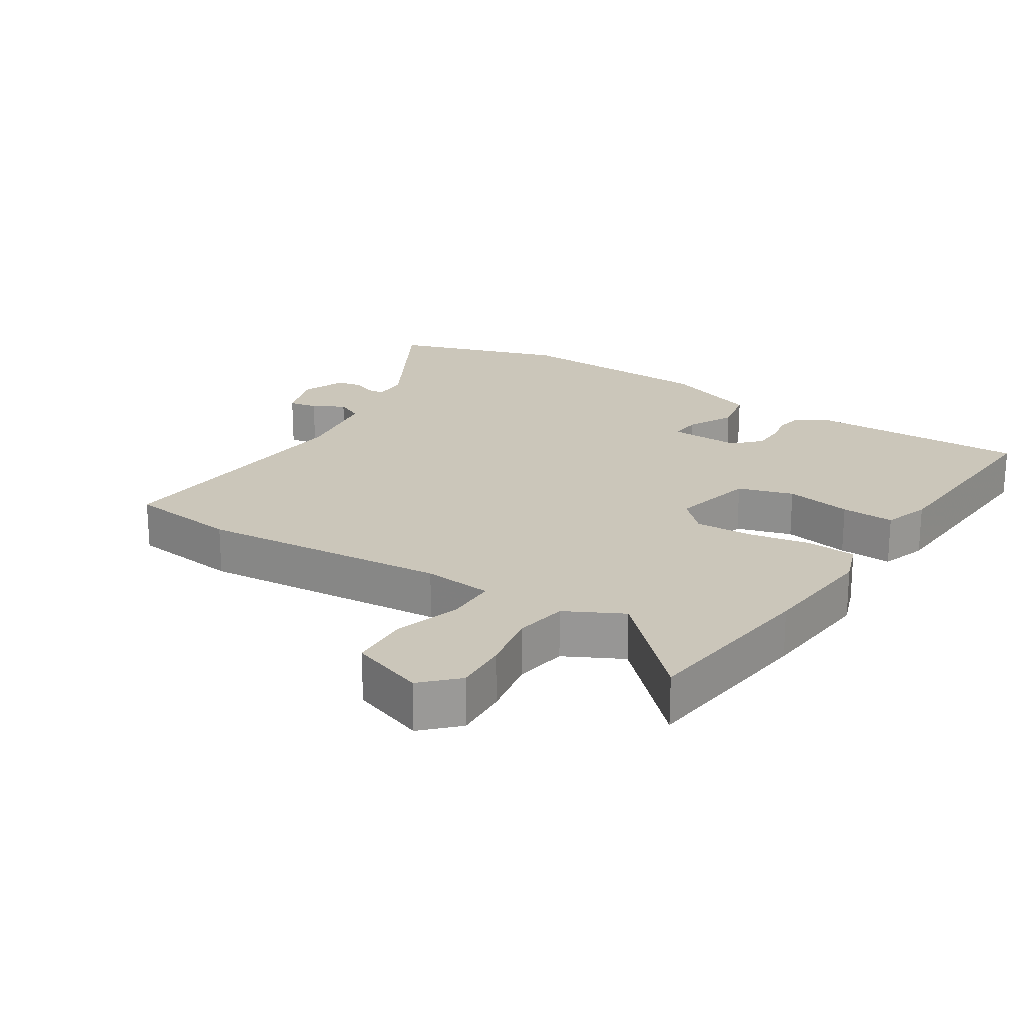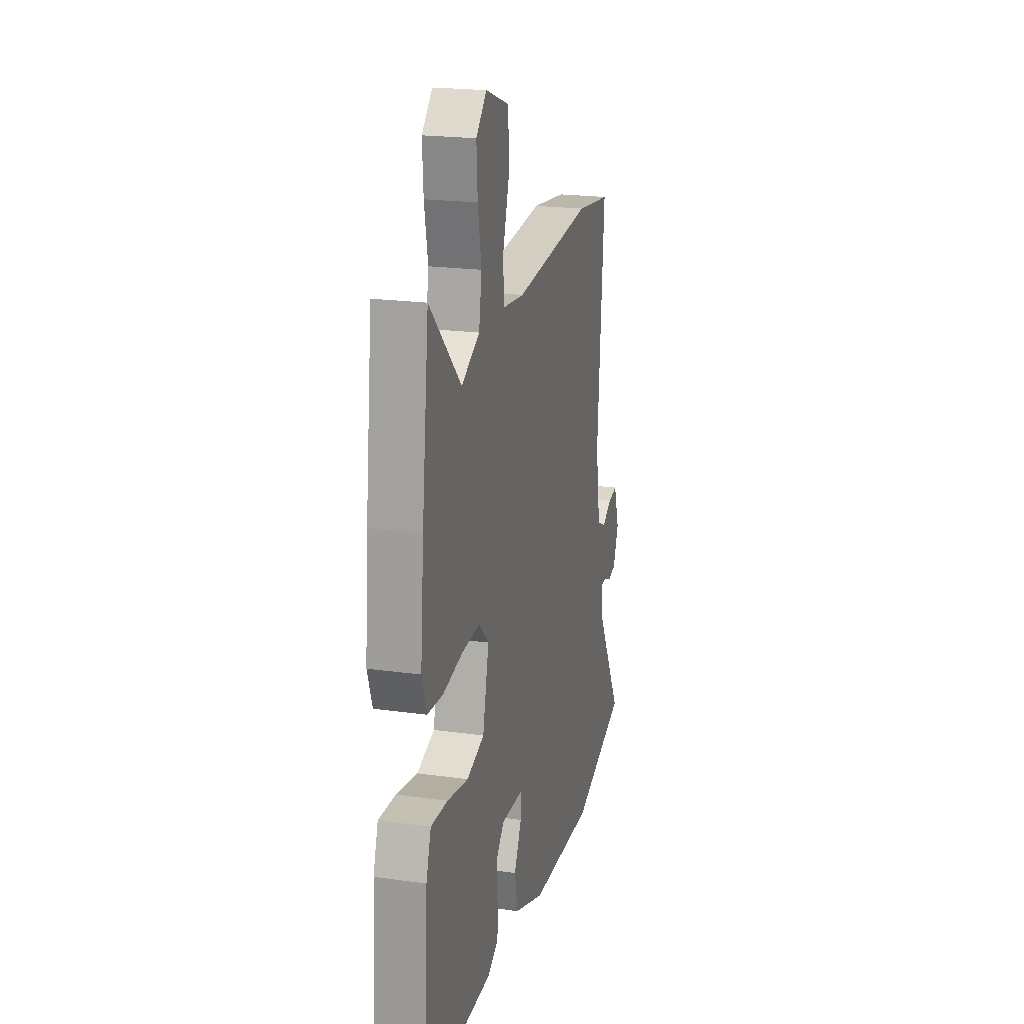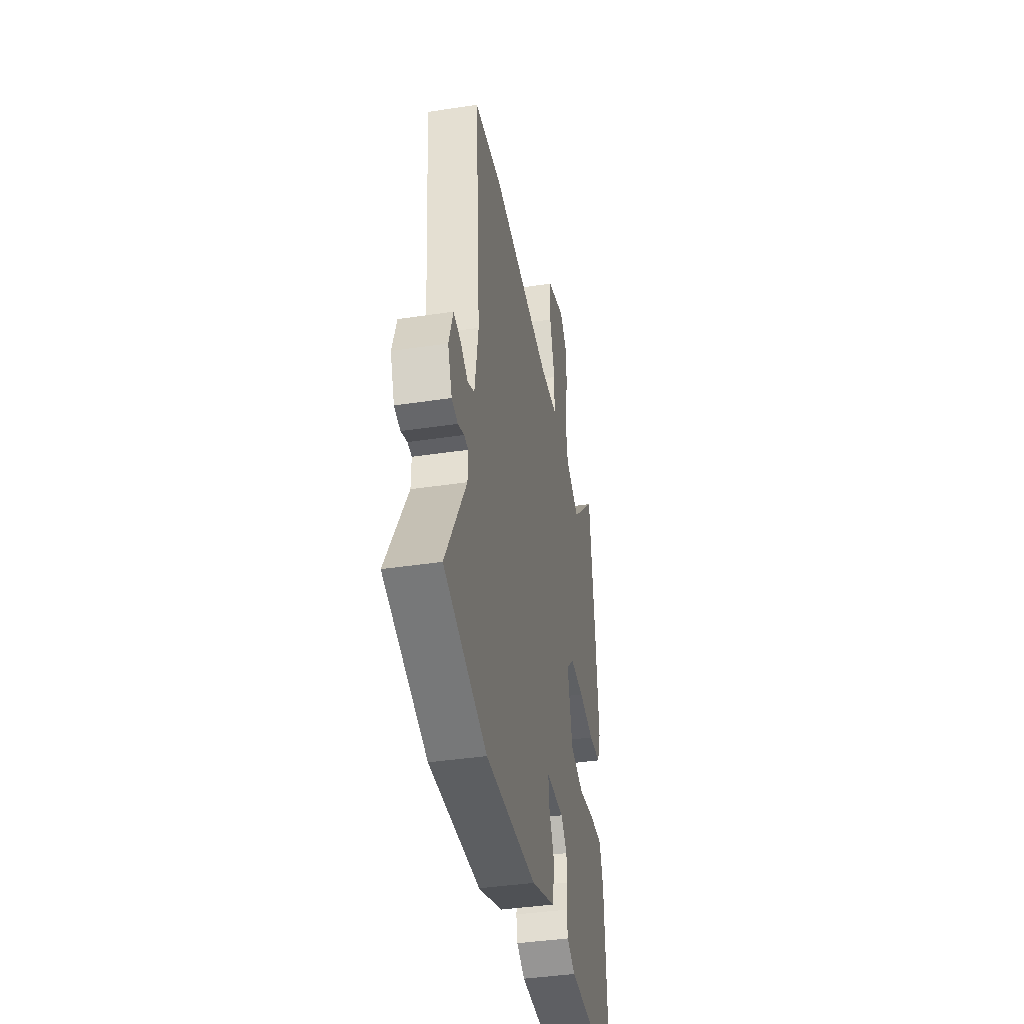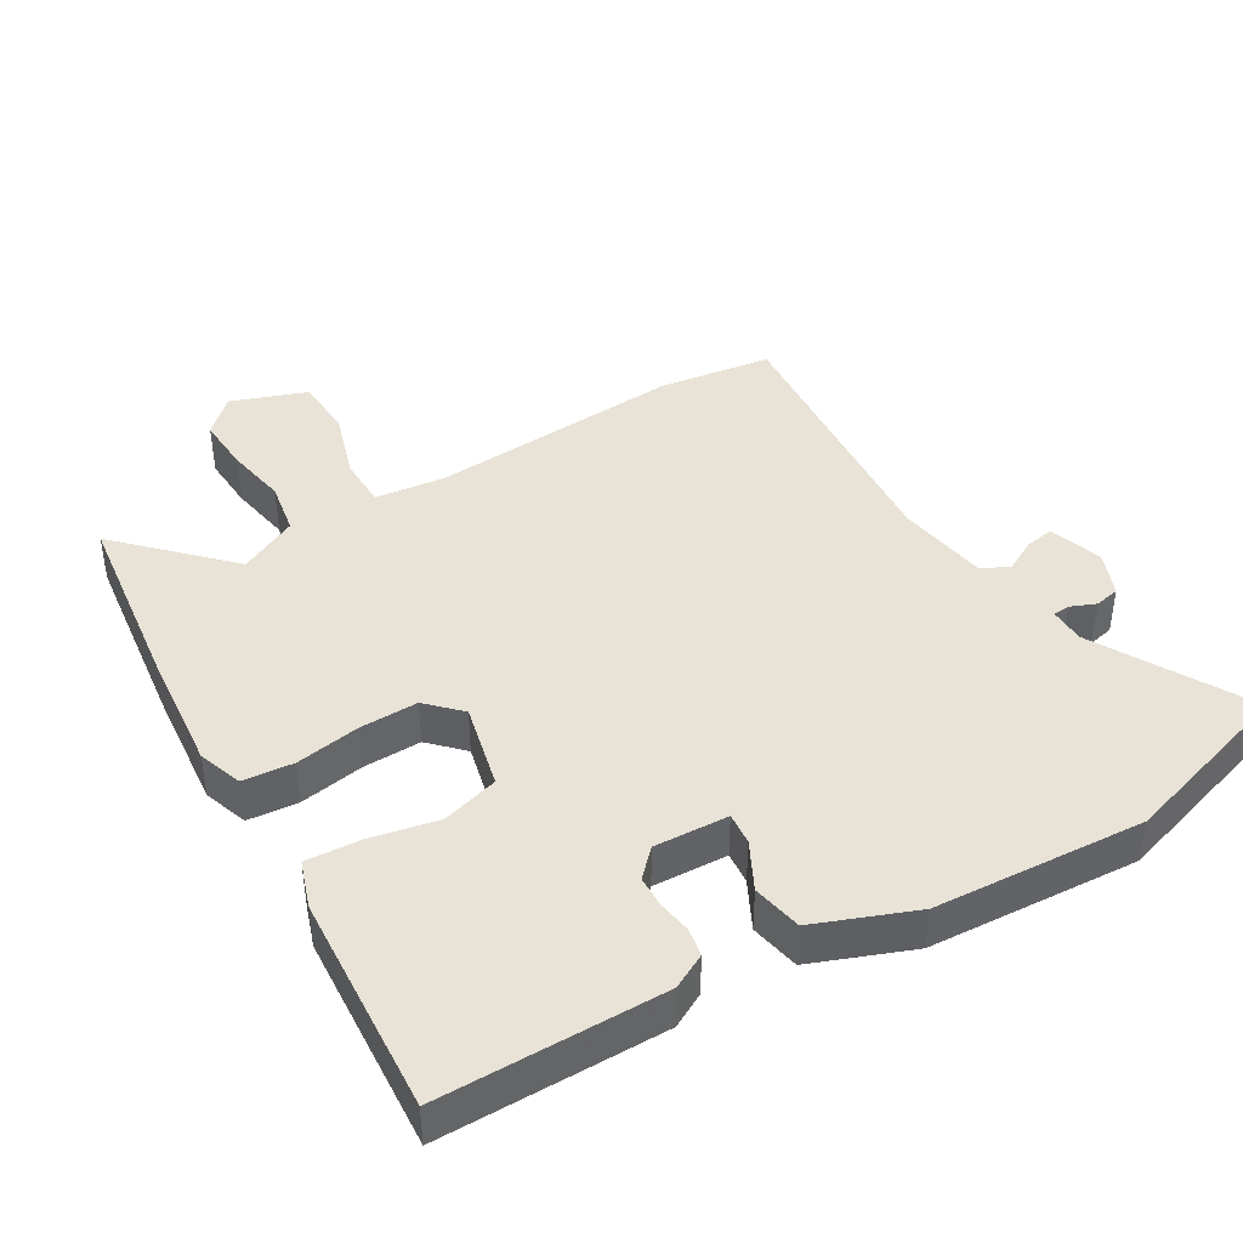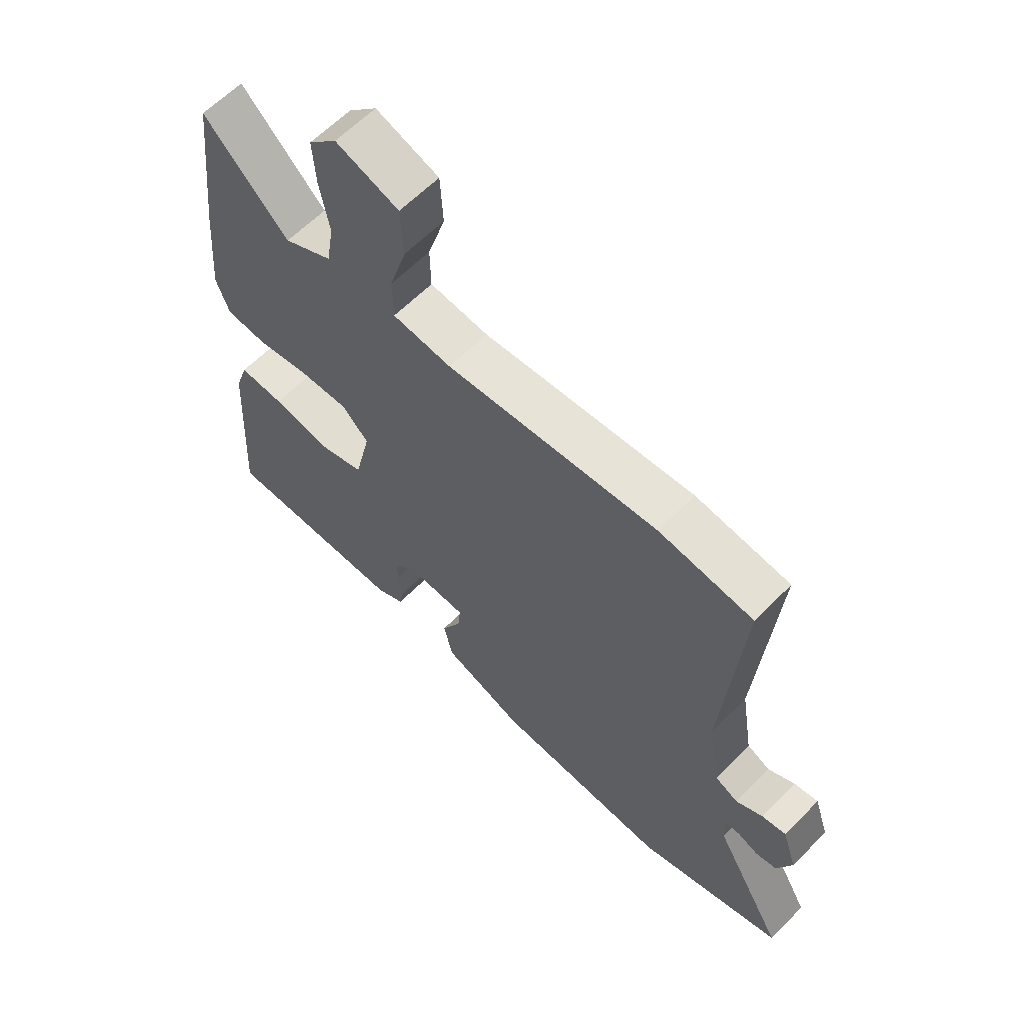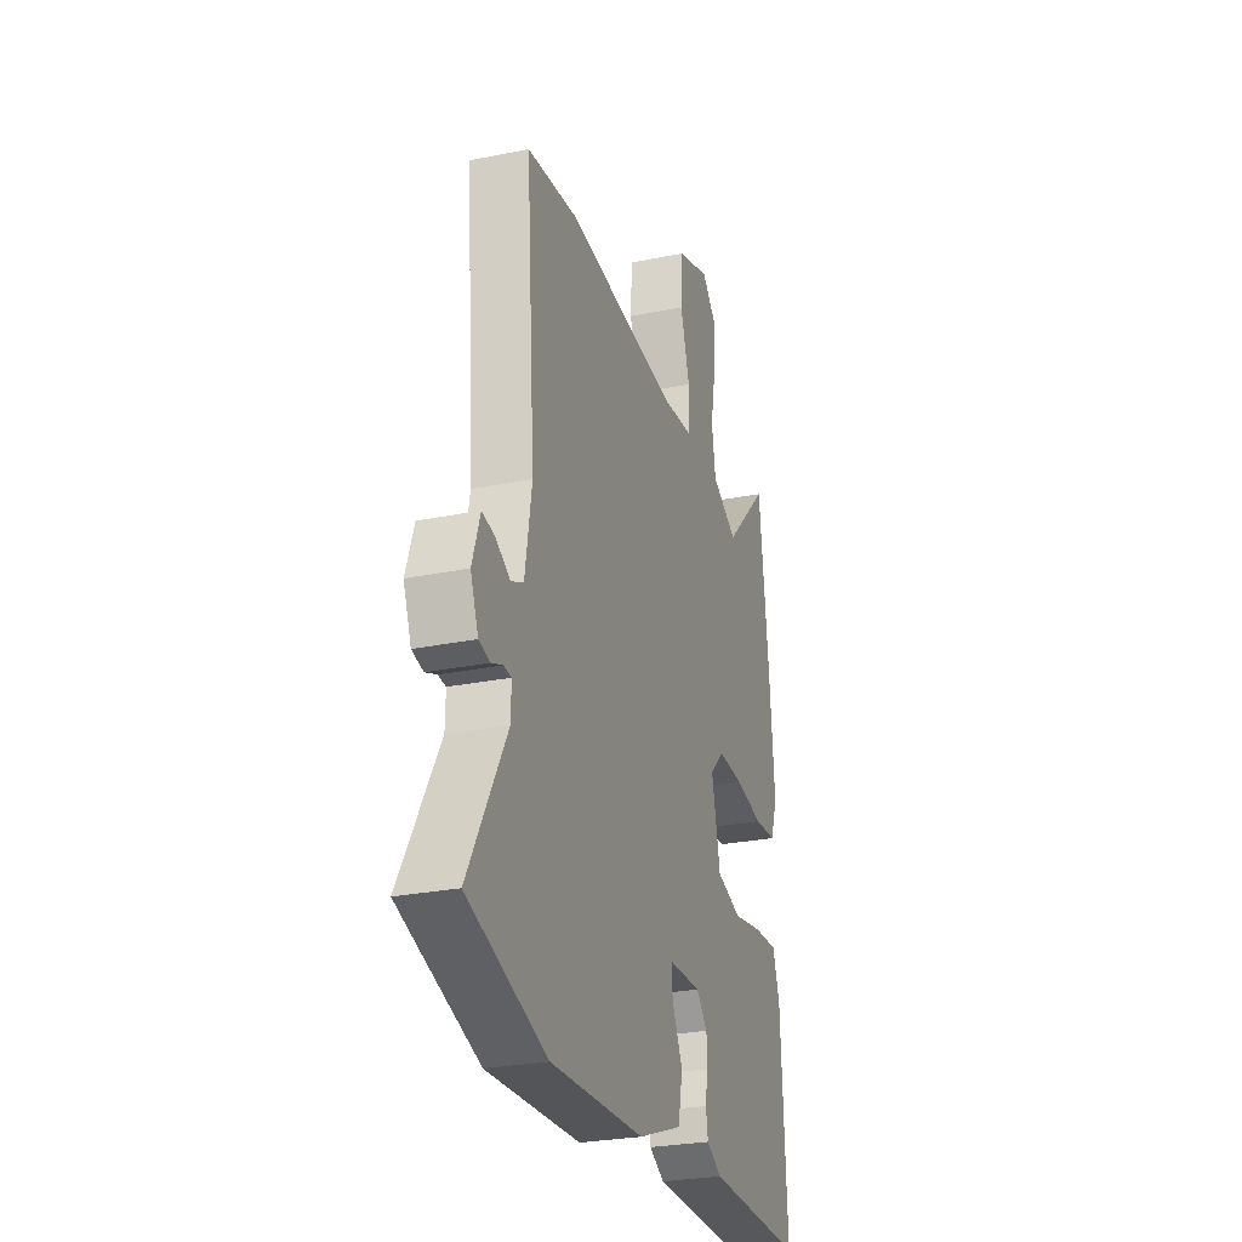
<metadata>
{"format":"obj","ext":"obj","renderer":"f3d","projection":"perspective","resolution":1024,"background":"white","views":[{"elev":21.2,"azim":32.6,"up":"+Y"},{"elev":21.0,"azim":104.0,"up":"+Z"},{"elev":-40.3,"azim":-79.5,"up":"+Z"},{"elev":41.9,"azim":149.8,"up":"+Y"},{"elev":62.0,"azim":-135.6,"up":"+Z"},{"elev":-27.4,"azim":-72.7,"up":"+Z"}]}
</metadata>
<code>
v -0.519 0.07 0.498
v -0.353 0.07 0.519
v 0.021 0.07 0.488
v 0.125 0.07 0.499
v 0.126 0.07 0.575
v 0.095 0.07 0.676
v 0.1 0.07 0.765
v 0.211 0.07 0.804
v 0.261 0.07 0.754
v 0.256 0.07 0.672
v 0.239 0.07 0.581
v 0.252 0.07 0.502
v 0.338 0.07 0.458
v 0.487 0.07 0.607
v 0.52 0.07 0.33
v 0.536 0.07 0.151
v 0.513 0.07 0.086
v 0.439 0.07 0.08
v 0.345 0.07 0.097
v 0.259 0.07 0.1
v 0.212 0.07 0.053
v 0.241 0.07 -0.073
v 0.324 0.07 -0.098
v 0.424 0.07 -0.079
v 0.504 0.07 -0.075
v 0.527 0.07 -0.144
v 0.546 0.07 -0.469
v 0.218 0.07 -0.466
v 0.168 0.07 -0.439
v 0.161 0.07 -0.398
v 0.169 0.07 -0.35
v 0.168 0.07 -0.303
v 0.131 0.07 -0.264
v 0.022 0.07 -0.268
v 0.026 0.07 -0.315
v 0.061 0.07 -0.385
v 0.046 0.07 -0.458
v -0.1 0.07 -0.513
v -0.409 0.07 -0.529
v -0.668 0.07 -0.446
v -0.543 0.07 -0.223
v -0.542 0.07 -0.17
v -0.567 0.07 -0.168
v -0.604 0.07 -0.183
v -0.641 0.07 -0.175
v -0.667 0.07 -0.11
v -0.641 0.07 -0.031
v -0.598 0.07 -0.039
v -0.551 0.07 -0.065
v -0.51 0.07 -0.045
v -0.488 0.07 0.09
v -0.519 0 0.498
v -0.353 0 0.519
v 0.021 0 0.488
v 0.125 0 0.499
v 0.126 0 0.575
v 0.095 0 0.676
v 0.1 0 0.765
v 0.211 0 0.804
v 0.261 0 0.754
v 0.256 0 0.672
v 0.239 0 0.581
v 0.252 0 0.502
v 0.338 0 0.458
v 0.487 0 0.607
v 0.52 0 0.33
v 0.536 0 0.151
v 0.513 0 0.086
v 0.439 0 0.08
v 0.345 0 0.097
v 0.259 0 0.1
v 0.212 0 0.053
v 0.241 0 -0.073
v 0.324 0 -0.098
v 0.424 0 -0.079
v 0.504 0 -0.075
v 0.527 0 -0.144
v 0.546 0 -0.469
v 0.218 0 -0.466
v 0.168 0 -0.439
v 0.161 0 -0.398
v 0.169 0 -0.35
v 0.168 0 -0.303
v 0.131 0 -0.264
v 0.022 0 -0.268
v 0.026 0 -0.315
v 0.061 0 -0.385
v 0.046 0 -0.458
v -0.1 0 -0.513
v -0.409 0 -0.529
v -0.668 0 -0.446
v -0.543 0 -0.223
v -0.542 0 -0.17
v -0.567 0 -0.168
v -0.604 0 -0.183
v -0.641 0 -0.175
v -0.667 0 -0.11
v -0.641 0 -0.031
v -0.598 0 -0.039
v -0.551 0 -0.065
v -0.51 0 -0.045
v -0.488 0 0.09
f 47 48 49
f 46 47 49
f 45 46 49
f 44 45 49
f 43 44 49
f 42 43 49 50
f 41 42 50
f 39 40 41
f 38 39 41
f 37 38 41
f 36 37 41
f 35 36 41
f 34 35 41 50
f 33 34 50 51
f 29 30 31
f 28 29 31
f 27 28 31
f 26 27 31
f 25 26 31
f 24 25 31
f 23 24 31
f 22 23 31 32
f 21 22 32 33
f 17 18 19
f 16 17 19
f 15 16 19
f 14 15 19
f 13 14 19
f 12 13 19 20
f 11 12 20 21
f 9 10 11
f 8 9 11
f 7 8 11
f 6 7 11
f 5 6 11
f 11 21 33
f 5 11 33
f 4 5 33
f 1 2 3
f 51 1 3
f 3 4 33 51
f 100 99 98
f 100 98 97
f 100 97 96
f 100 96 95
f 100 95 94
f 101 100 94 93
f 101 93 92
f 92 91 90
f 92 90 89
f 92 89 88
f 92 88 87
f 92 87 86
f 101 92 86 85
f 102 101 85 84
f 82 81 80
f 82 80 79
f 82 79 78
f 82 78 77
f 82 77 76
f 82 76 75
f 82 75 74
f 83 82 74 73
f 84 83 73 72
f 70 69 68
f 70 68 67
f 70 67 66
f 70 66 65
f 70 65 64
f 71 70 64 63
f 72 71 63 62
f 62 61 60
f 62 60 59
f 62 59 58
f 62 58 57
f 62 57 56
f 84 72 62
f 84 62 56
f 84 56 55
f 54 53 52
f 54 52 102
f 102 84 55 54
f 1 52 53 2
f 2 53 54 3
f 3 54 55 4
f 4 55 56 5
f 5 56 57 6
f 6 57 58 7
f 7 58 59 8
f 8 59 60 9
f 9 60 61 10
f 10 61 62 11
f 11 62 63 12
f 12 63 64 13
f 13 64 65 14
f 14 65 66 15
f 15 66 67 16
f 16 67 68 17
f 17 68 69 18
f 18 69 70 19
f 19 70 71 20
f 20 71 72 21
f 21 72 73 22
f 22 73 74 23
f 23 74 75 24
f 24 75 76 25
f 25 76 77 26
f 26 77 78 27
f 27 78 79 28
f 28 79 80 29
f 29 80 81 30
f 30 81 82 31
f 31 82 83 32
f 32 83 84 33
f 33 84 85 34
f 34 85 86 35
f 35 86 87 36
f 36 87 88 37
f 37 88 89 38
f 38 89 90 39
f 39 90 91 40
f 40 91 92 41
f 41 92 93 42
f 42 93 94 43
f 43 94 95 44
f 44 95 96 45
f 45 96 97 46
f 46 97 98 47
f 47 98 99 48
f 48 99 100 49
f 49 100 101 50
f 50 101 102 51
f 51 102 52 1

</code>
